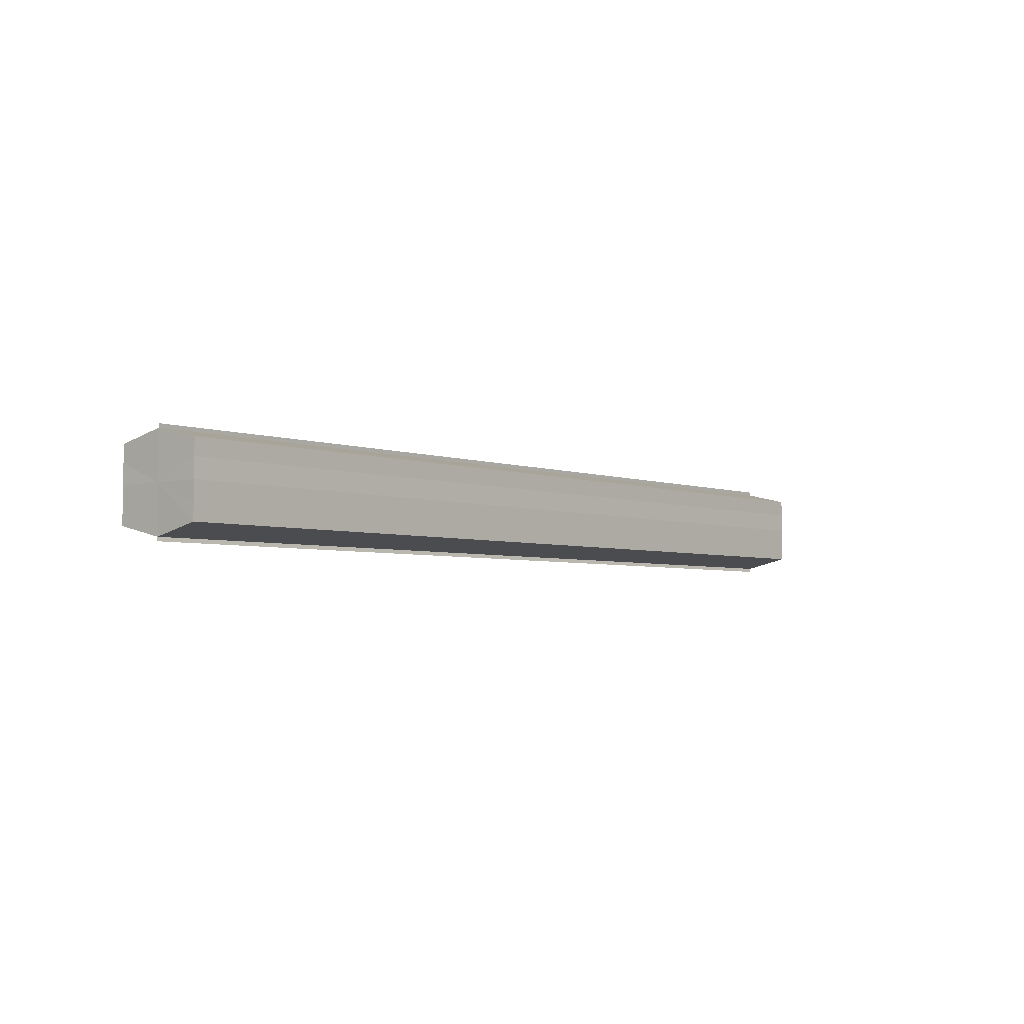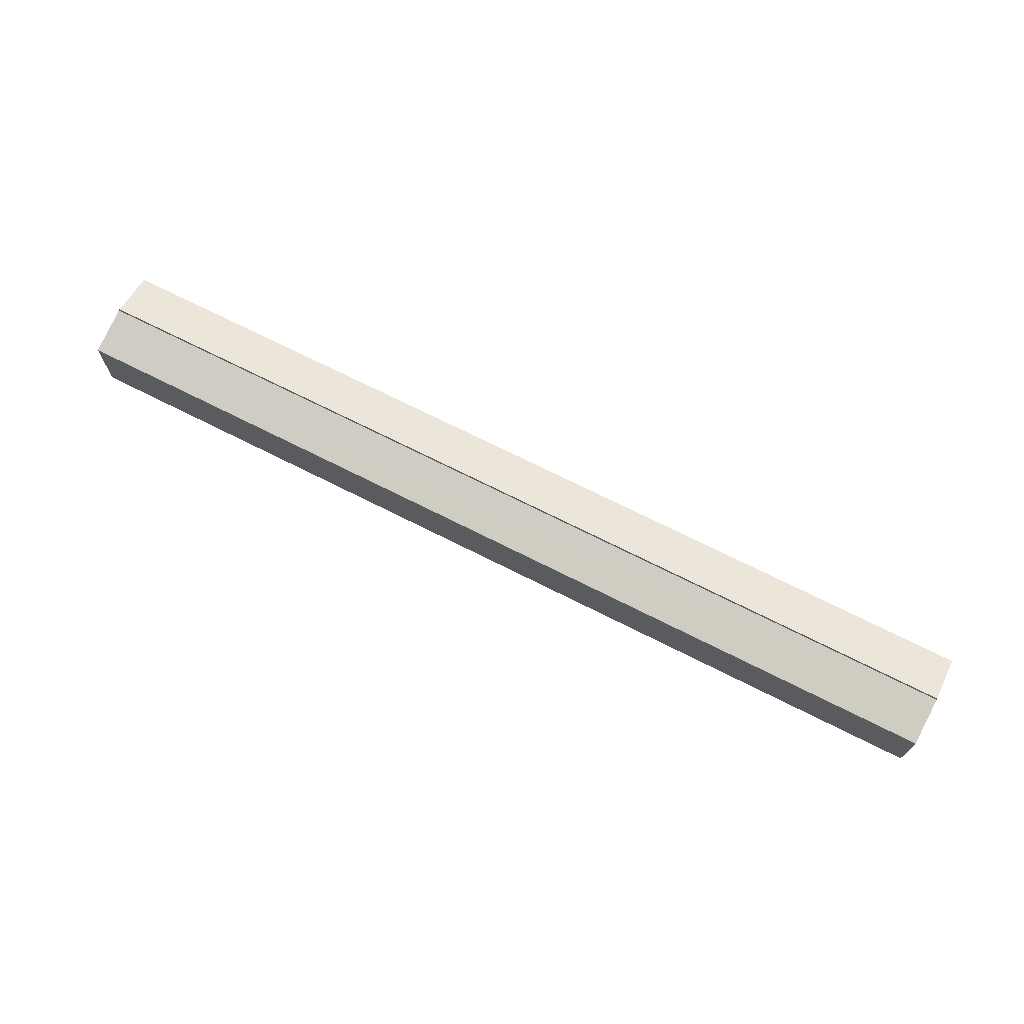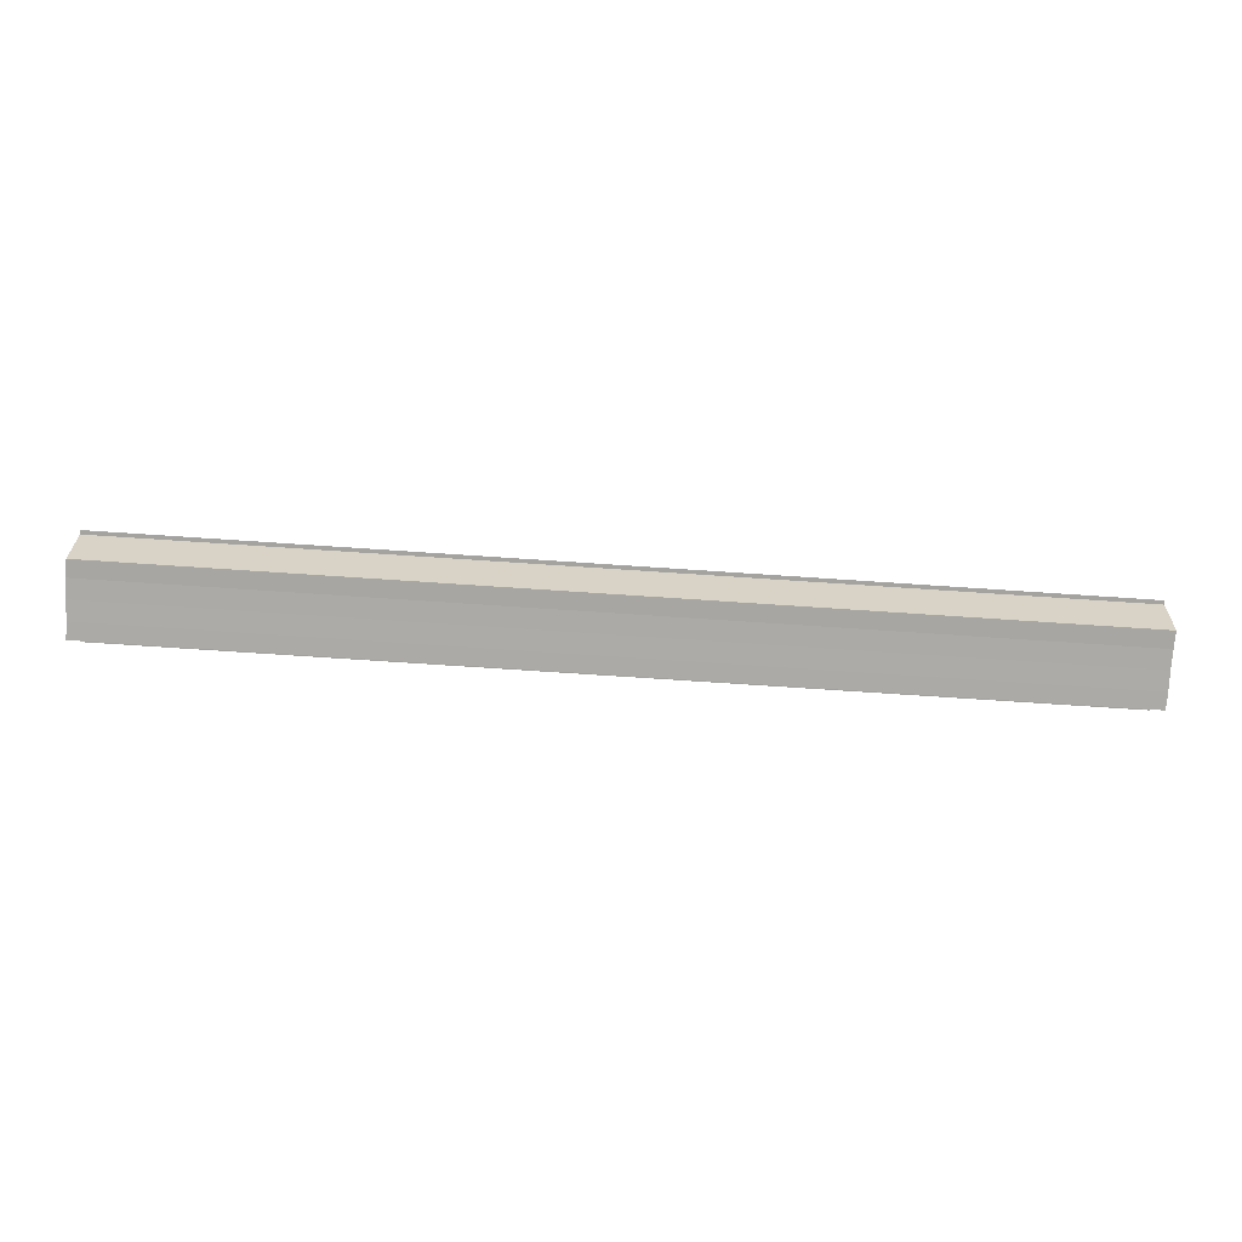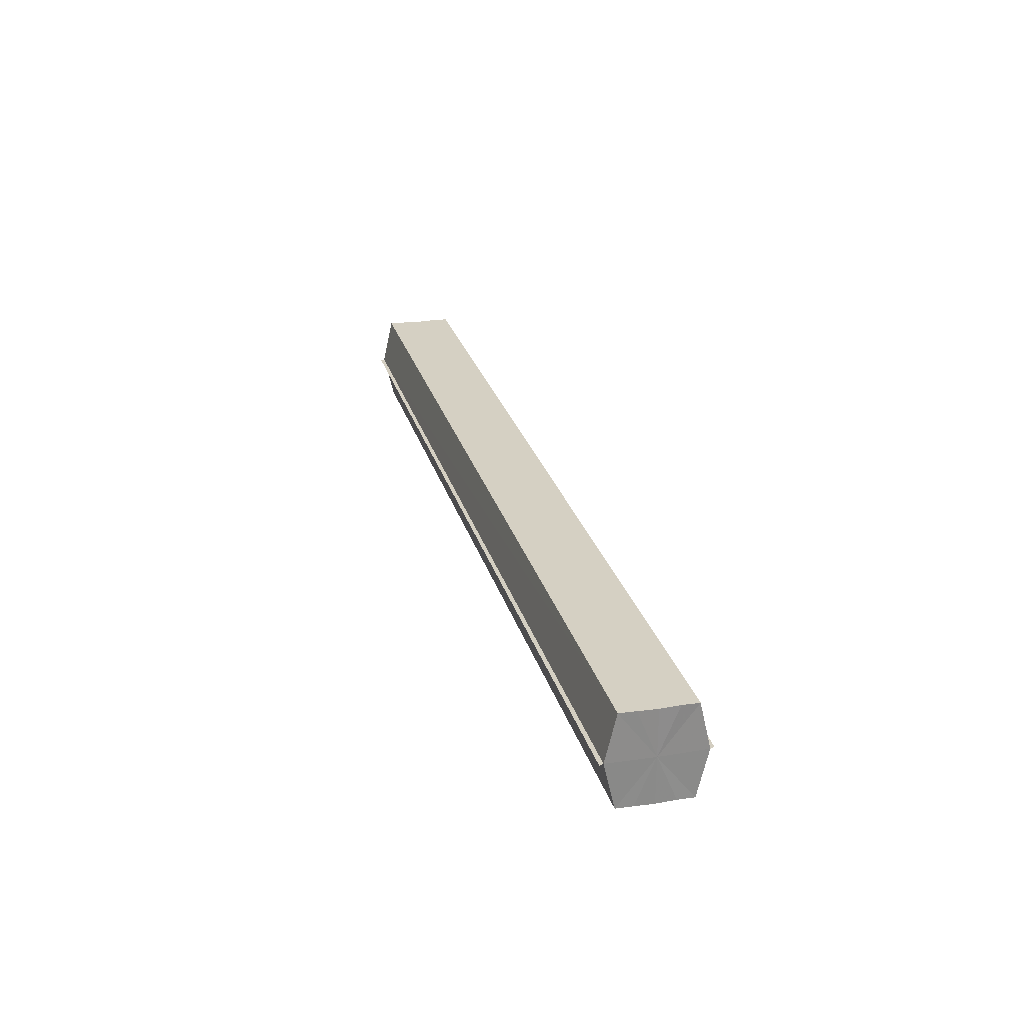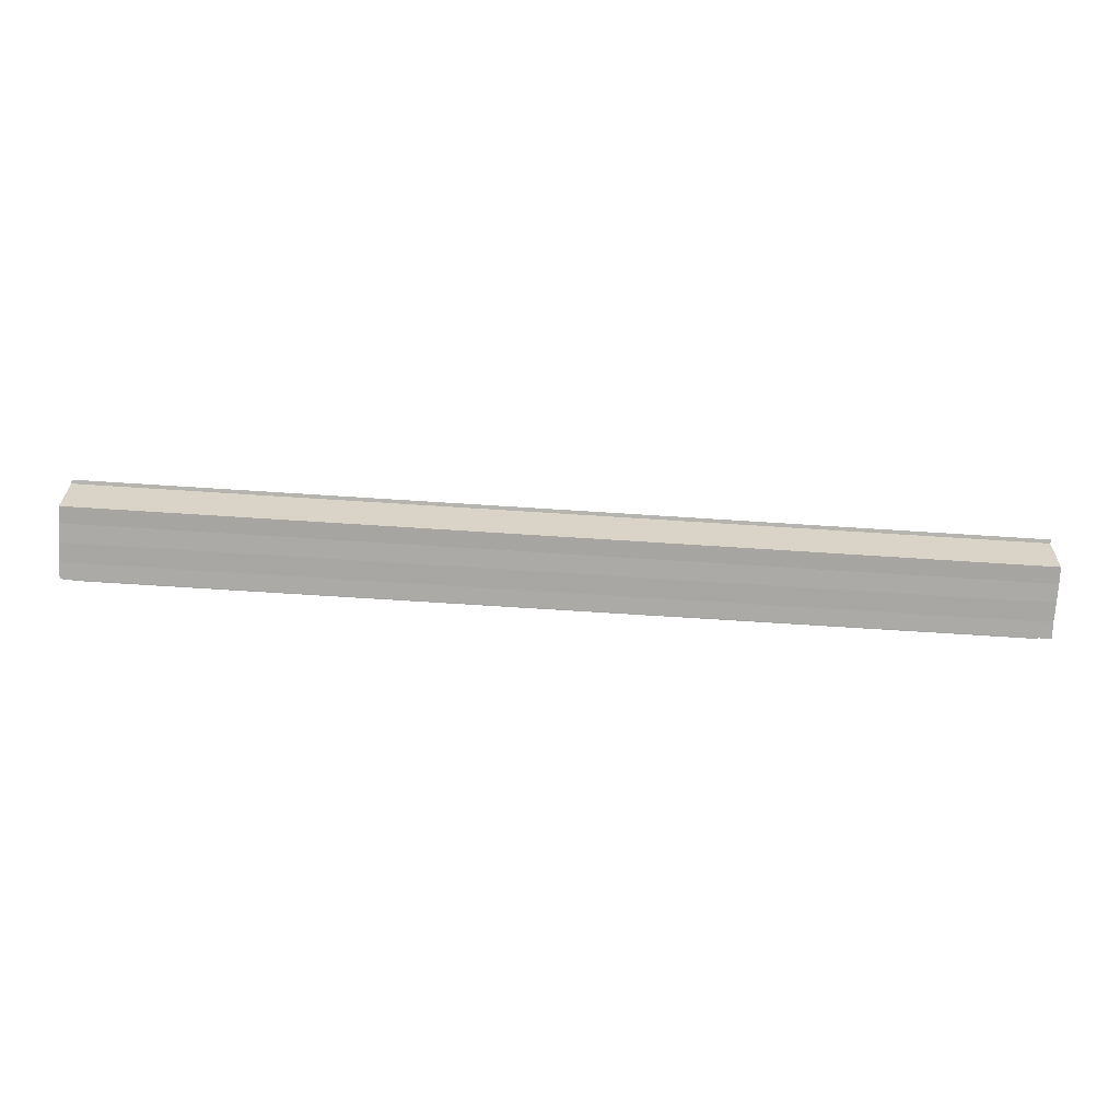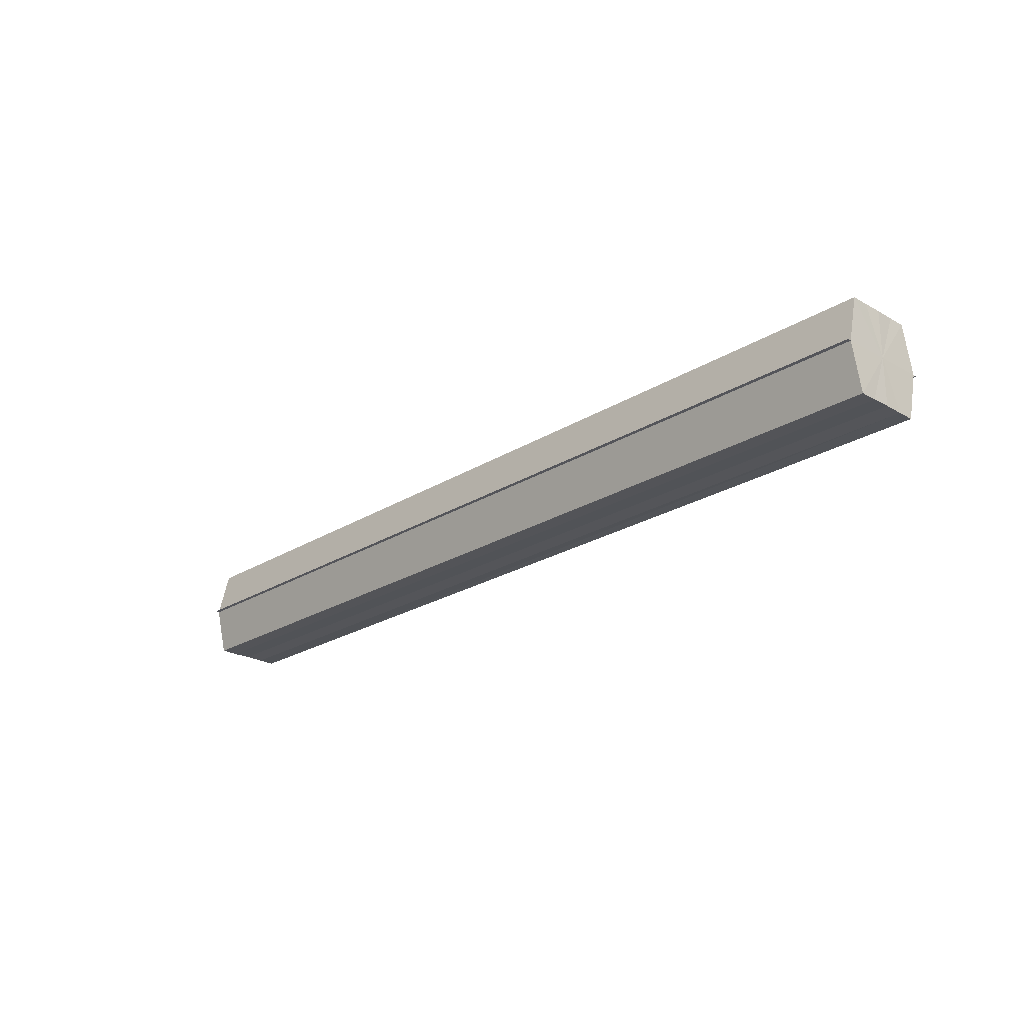
<metadata>
{"format":"obj","ext":"obj","renderer":"f3d","projection":"perspective","resolution":1024,"background":"white","views":[{"elev":-4.0,"azim":-50.5,"up":"+Z"},{"elev":70.2,"azim":-153.1,"up":"+Z"},{"elev":-75.4,"azim":176.2,"up":"+Y"},{"elev":26.2,"azim":-104.7,"up":"+Y"},{"elev":-74.9,"azim":176.4,"up":"+Y"},{"elev":-23.3,"azim":46.4,"up":"+Y"}]}
</metadata>
<code>
o 29344
v 2238 1880 13.92
v 2238 1880 13.92
v 2237 1880 13.92
v 2238 1880 13.93
v 2237 1880 13.93
v 2238 1880 13.93
v 2237 1880 13.93
v 2238 1880 13.93
v 2237 1880 13.93
v 2238 1880 13.94
v 2237 1880 13.94
v 2238 1880 13.94
v 2237 1880 13.94
v 2238 1880 13.94
v 2237 1880 13.94
v 2238 1880 13.95
v 2238 1880 13.95
v 2237 1880 13.95
v 2238 1880 13.94
v 2237 1880 13.94
v 2238 1880 13.94
v 2237 1880 13.94
v 2238 1880 13.93
v 2237 1880 13.93
v 2238 1880 13.93
v 2237 1880 13.93
v 2238 1880 13.93
v 2237 1880 13.93
v 2238 1880 13.92
v 2237 1880 13.92
v 2238 1880 13.93
v 2238 1880 13.93
v 2238 1880 13.93
v 2238 1880 13.93
v 2238 1880 13.93
v 2238 1880 13.93
v 2238 1880 13.94
v 2238 1880 13.93
v 2238 1880 13.94
v 2238 1880 13.94
v 2238 1880 13.94
v 2238 1880 13.94
v 2237 1880 13.94
v 2237 1880 13.94
v 2237 1880 13.95
v 2237 1880 13.94
v 2238 1880 13.94
v 2238 1880 13.95
v 2238 1880 13.94
v 2237 1880 13.93
v 2238 1880 13.94
v 2238 1880 13.94
v 2237 1880 13.94
v 2237 1880 13.93
v 2238 1880 13.93
v 2238 1880 13.94
v 2237 1880 13.94
v 2237 1880 13.93
v 2238 1880 13.93
v 2238 1880 13.93
v 2237 1880 13.93
v 2238 1880 13.93
v 2237 1880 13.93
v 2238 1880 13.93
v 2237 1880 13.93
v 2237 1880 13.92
v 2238 1880 13.93
v 2238 1880 13.92
v 2238 1880 13.92
v 2238 1880 13.92
v 2237 1880 13.92
v 2237 1880 13.93
v 2237 1880 13.92
v 2237 1880 13.93
v 2237 1880 13.93
v 2237 1880 13.93
v 2237 1880 13.93
v 2237 1880 13.93
v 2237 1880 13.93
v 2237 1880 13.94
v 2237 1880 13.94
v 2237 1880 13.94
v 2237 1880 13.94
v 2237 1880 13.94
f 1 2 3
f 4 2 5
f 6 4 7
f 8 6 9
f 10 8 11
f 12 10 13
f 14 12 15
f 14 16 15
f 15 17 18
f 15 19 20
f 20 21 22
f 22 23 24
f 24 25 26
f 26 27 28
f 28 29 30
f 3 29 30
f 31 32 29
f 31 33 32
f 31 29 34
f 31 35 33
f 31 34 36
f 31 37 35
f 31 36 38
f 31 39 37
f 31 38 40
f 31 40 41
f 31 42 39
f 31 41 42
f 43 42 44
f 45 42 44
f 46 47 43
f 48 49 45
f 50 51 46
f 52 49 53
f 54 55 50
f 56 52 57
f 58 59 54
f 60 56 61
f 62 60 63
f 64 62 65
f 66 67 58
f 68 64 66
f 68 69 66
f 66 70 71
f 72 73 74
f 72 75 73
f 72 74 76
f 72 77 75
f 72 76 78
f 72 79 77
f 72 78 80
f 72 81 79
f 72 80 82
f 72 83 81
f 72 82 84
f 72 84 83

</code>
